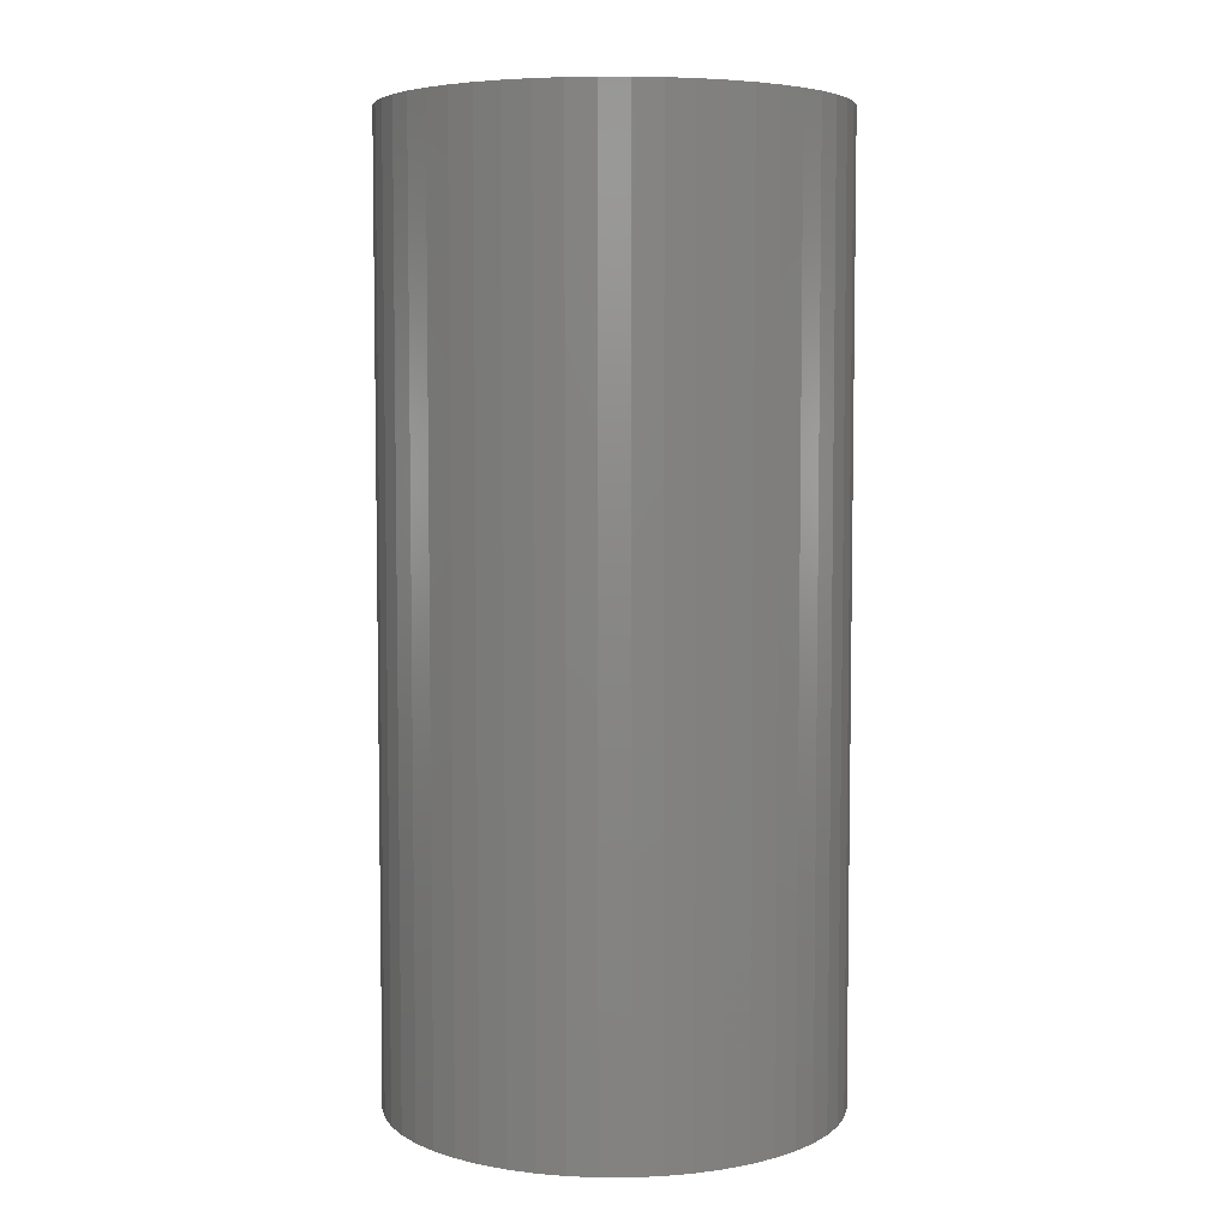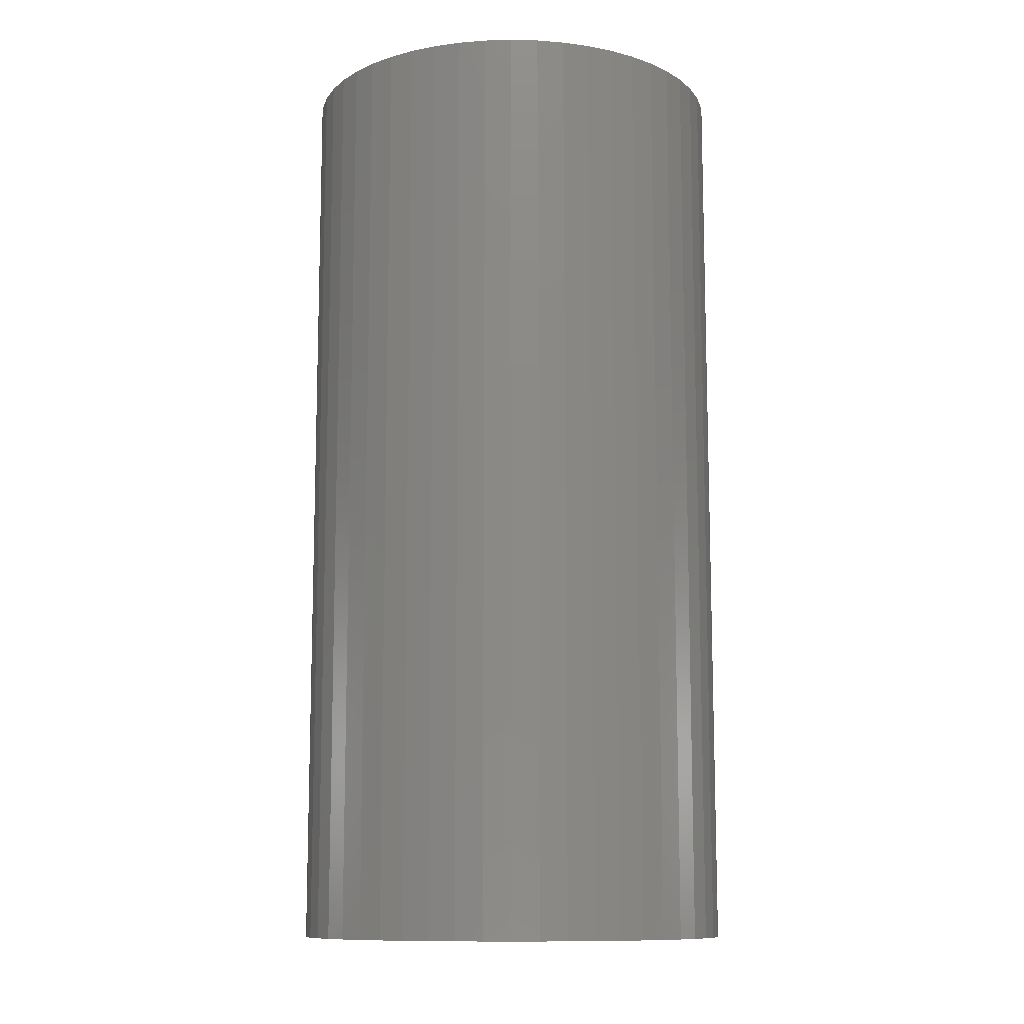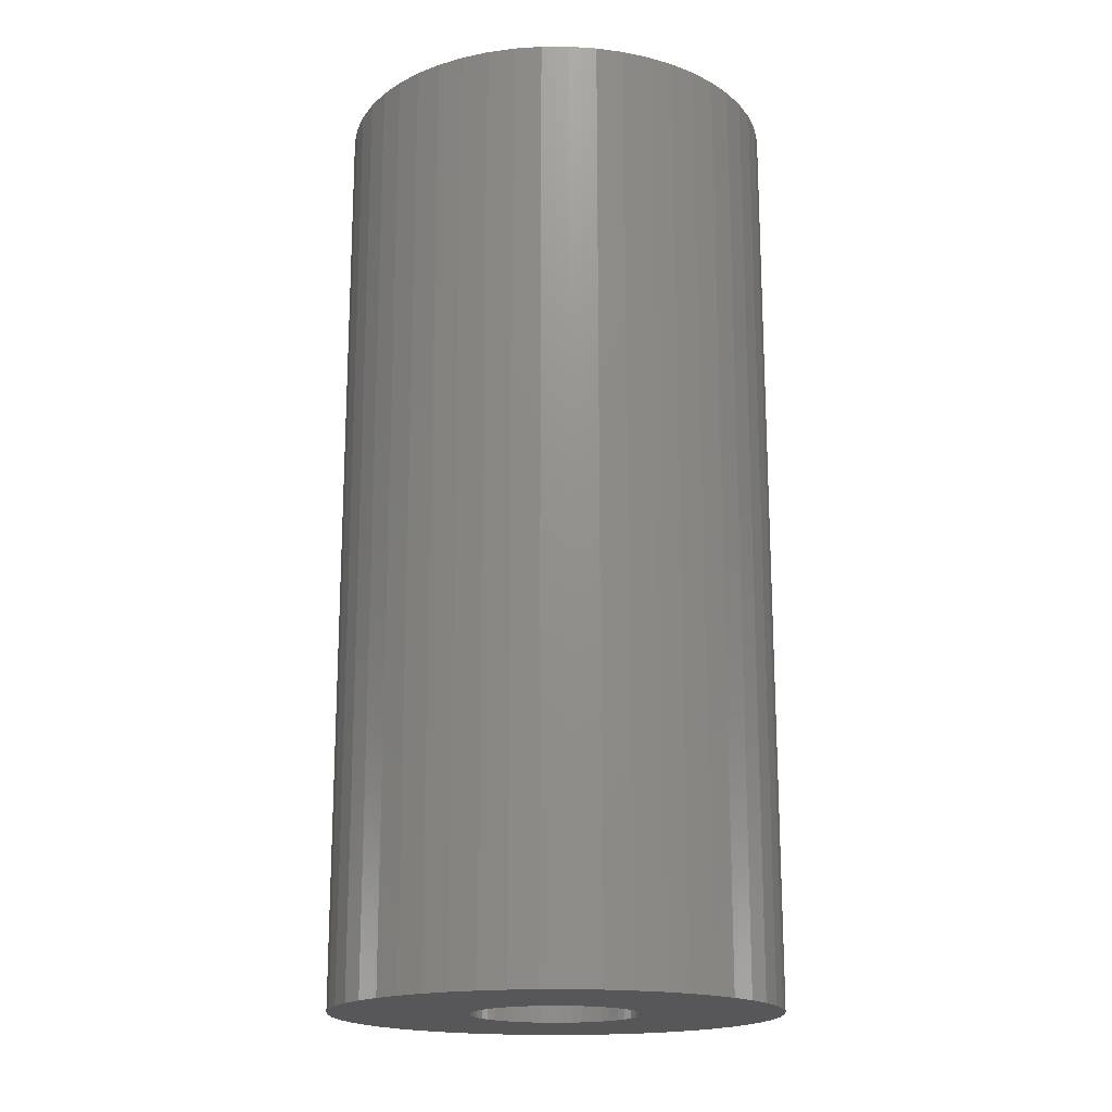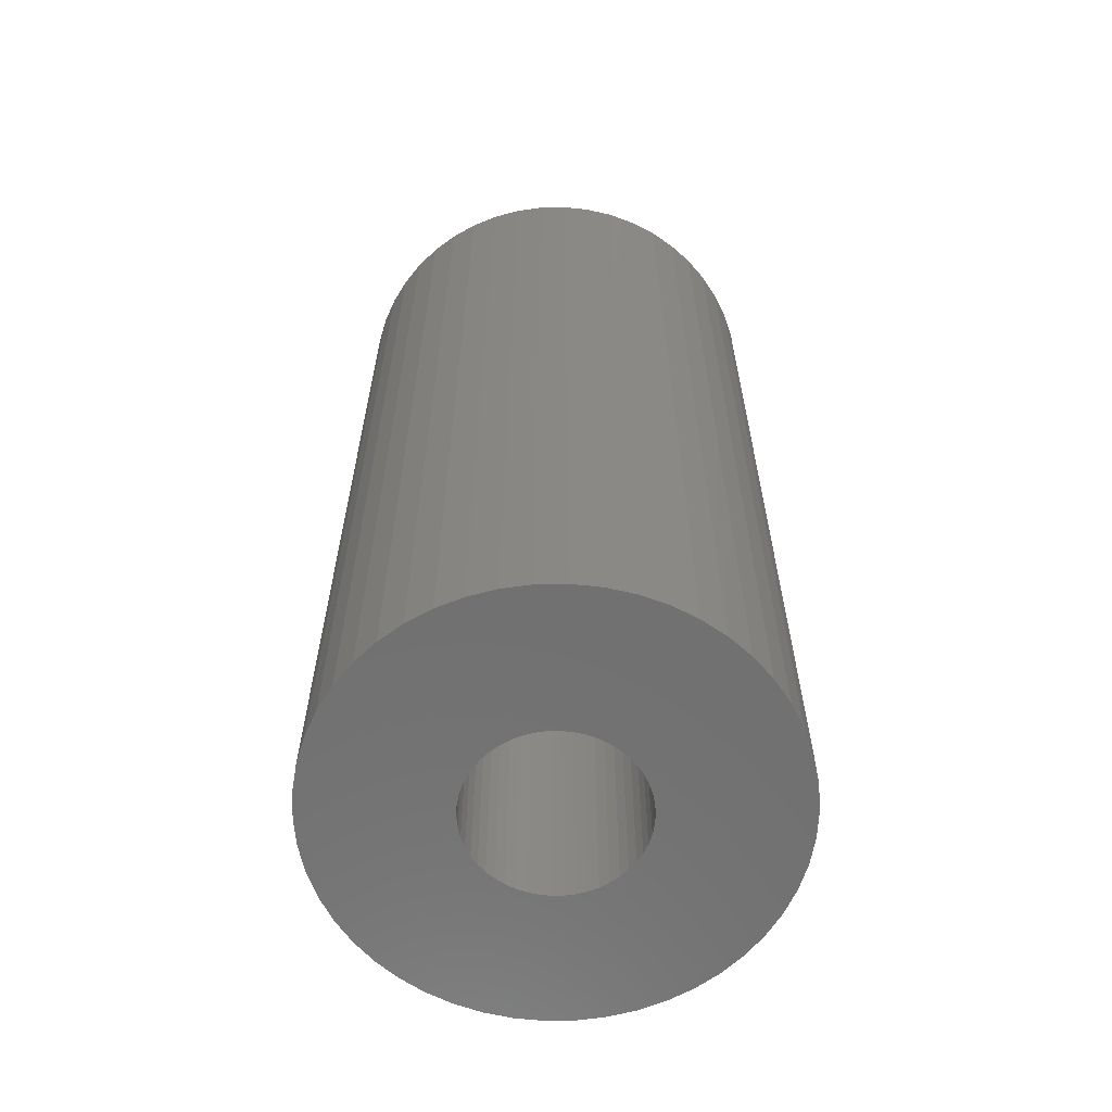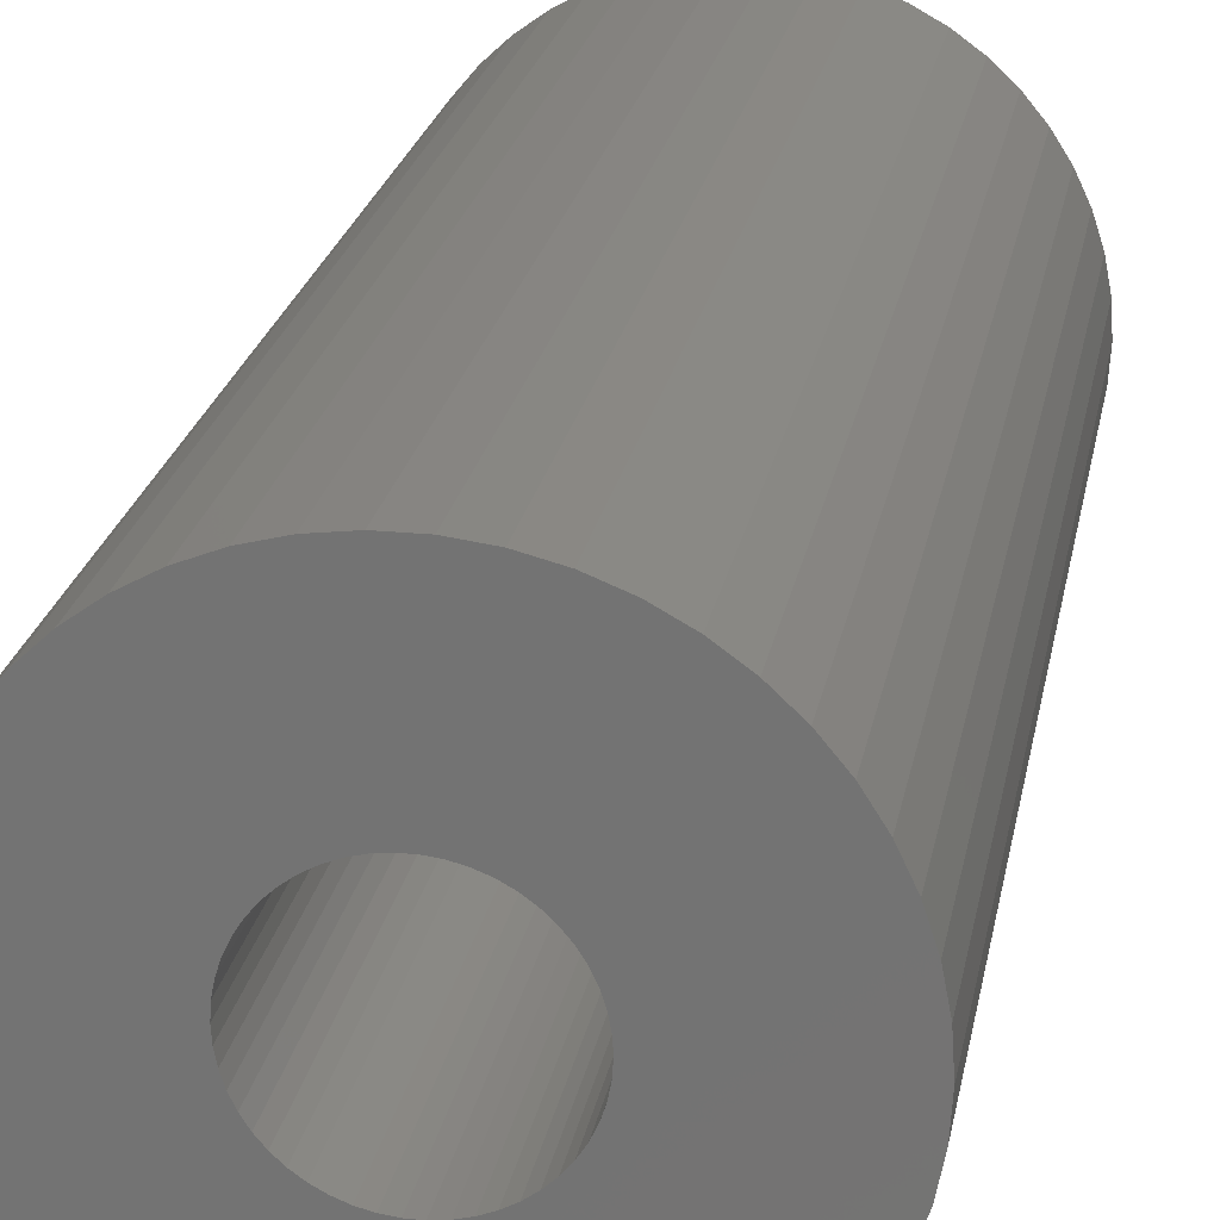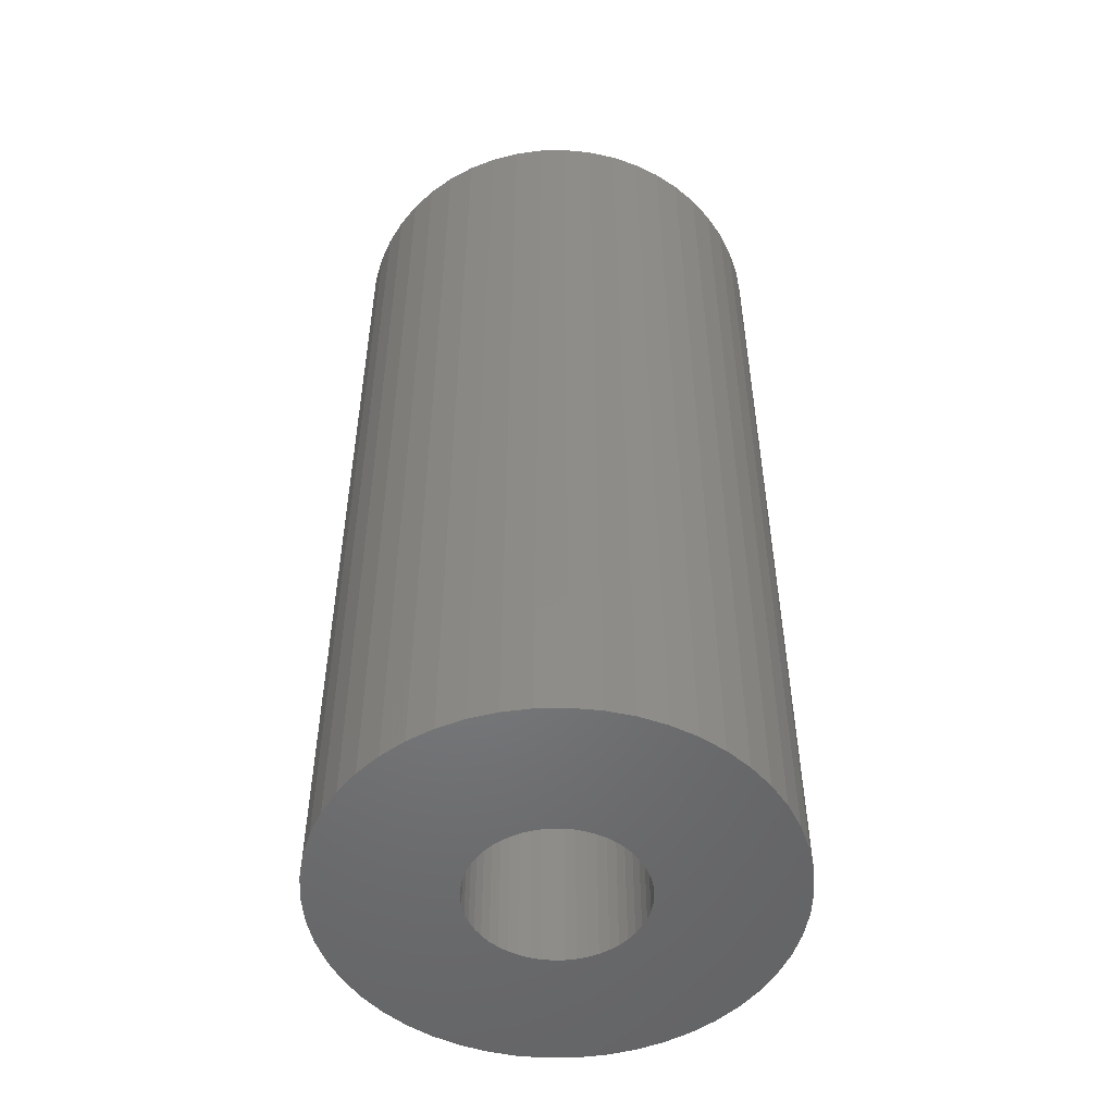
<metadata>
{"format":"stl","ext":"stl","renderer":"f3d","projection":"perspective","resolution":1024,"background":"white","views":[{"elev":5.5,"azim":7.2,"up":"+Z"},{"elev":-11.1,"azim":-147.4,"up":"+Z"},{"elev":-17.9,"azim":108.2,"up":"+Z"},{"elev":-62.2,"azim":-35.0,"up":"+Z"},{"elev":22.3,"azim":-170.0,"up":"+Y"},{"elev":-51.2,"azim":-78.0,"up":"+Z"}]}
</metadata>
<code>
# stl→obj: 200 verts, 400 faces
v 18.5 0 39
v 18.35 2.319 -39
v 18.35 2.319 39
v 18.5 0 -39
v -18.5 0 -39
v -18.35 2.319 39
v -18.35 2.319 -39
v -18.5 0 39
v 1.162 18.46 -39
v -1.162 18.46 39
v 1.162 18.46 39
v -1.162 18.46 -39
v -1.162 -18.46 -39
v 1.162 -18.46 39
v -1.162 -18.46 39
v 1.162 -18.46 -39
v 13.49 12.66 -39
v 11.79 14.25 39
v 13.49 12.66 39
v 11.79 14.25 -39
v -11.79 14.25 -39
v -13.49 12.66 39
v -11.79 14.25 39
v -13.49 12.66 -39
v -5.717 17.59 -39
v -7.877 16.74 39
v -5.717 17.59 39
v -7.877 16.74 -39
v 17.2 6.81 39
v 16.21 8.912 -39
v 16.21 8.912 39
v 17.2 6.81 -39
v 14.97 10.87 -39
v 14.97 10.87 39
v 7.877 16.74 -39
v 5.717 17.59 39
v 7.877 16.74 39
v 5.717 17.59 -39
v 9.913 15.62 -39
v 9.913 15.62 39
v -17.2 6.81 -39
v -16.21 8.912 39
v -16.21 8.912 -39
v -17.2 6.81 39
v -14.97 10.87 -39
v -14.97 10.87 39
v -17.92 4.601 -39
v -17.92 4.601 39
v -3.467 18.17 -39
v -3.467 18.17 39
v 17.92 4.601 39
v 17.92 4.601 -39
v 3.467 18.17 39
v 3.467 18.17 -39
v 7 0 39
v 6.945 0.8773 39
v 18.35 -2.319 39
v 6.78 1.741 39
v 6.945 -0.8773 39
v 6.508 2.577 39
v 17.92 -4.601 39
v 6.134 3.372 39
v 6.78 -1.741 39
v 5.663 4.114 39
v 17.2 -6.81 39
v 5.103 4.792 39
v 6.508 -2.577 39
v 4.462 5.394 39
v 16.21 -8.912 39
v 3.751 5.91 39
v 6.134 -3.372 39
v 14.97 -10.87 39
v 2.98 6.334 39
v 2.163 6.657 39
v 1.312 6.876 39
v 0.4395 6.986 39
v -0.4395 6.986 39
v -1.312 6.876 39
v -2.163 6.657 39
v -2.98 6.334 39
v -3.751 5.91 39
v -9.913 15.62 39
v -4.462 5.394 39
v -5.103 4.792 39
v -5.663 4.114 39
v -6.134 3.372 39
v 5.663 -4.114 39
v 13.49 -12.66 39
v 5.103 -4.792 39
v 11.79 -14.25 39
v 4.462 -5.394 39
v 9.913 -15.62 39
v 3.751 -5.91 39
v 7.877 -16.74 39
v 2.98 -6.334 39
v 5.717 -17.59 39
v 2.163 -6.657 39
v 3.467 -18.17 39
v 1.312 -6.876 39
v 0.4395 -6.986 39
v -0.4395 -6.986 39
v -1.312 -6.876 39
v -3.467 -18.17 39
v -2.163 -6.657 39
v -5.717 -17.59 39
v -2.98 -6.334 39
v -7.877 -16.74 39
v -3.751 -5.91 39
v -9.913 -15.62 39
v -4.462 -5.394 39
v -11.79 -14.25 39
v -5.103 -4.792 39
v -13.49 -12.66 39
v -5.663 -4.114 39
v -14.97 -10.87 39
v -6.134 -3.372 39
v -16.21 -8.912 39
v -6.508 -2.577 39
v -17.2 -6.81 39
v -6.78 -1.741 39
v -17.92 -4.601 39
v -6.945 -0.8773 39
v -18.35 -2.319 39
v -7 0 39
v -6.508 2.577 39
v -6.78 1.741 39
v -6.945 0.8773 39
v -9.913 15.62 -39
v 18.35 -2.319 -39
v 14.97 -10.87 -39
v 13.49 -12.66 -39
v 17.92 -4.601 -39
v 17.2 -6.81 -39
v -16.21 -8.912 -39
v -17.2 -6.81 -39
v 7 0 -39
v 6.945 -0.8773 -39
v 6.78 -1.741 -39
v 6.945 0.8773 -39
v 6.508 -2.577 -39
v 16.21 -8.912 -39
v 6.134 -3.372 -39
v 6.78 1.741 -39
v 5.663 -4.114 -39
v 5.103 -4.792 -39
v 11.79 -14.25 -39
v 6.508 2.577 -39
v 4.462 -5.394 -39
v 9.913 -15.62 -39
v 3.751 -5.91 -39
v 7.877 -16.74 -39
v 6.134 3.372 -39
v 2.98 -6.334 -39
v 5.717 -17.59 -39
v 2.163 -6.657 -39
v 3.467 -18.17 -39
v 1.312 -6.876 -39
v 0.4395 -6.986 -39
v -0.4395 -6.986 -39
v -1.312 -6.876 -39
v -3.467 -18.17 -39
v -2.163 -6.657 -39
v -5.717 -17.59 -39
v -2.98 -6.334 -39
v -7.877 -16.74 -39
v -3.751 -5.91 -39
v -9.913 -15.62 -39
v -4.462 -5.394 -39
v -11.79 -14.25 -39
v -5.103 -4.792 -39
v -13.49 -12.66 -39
v -5.663 -4.114 -39
v -14.97 -10.87 -39
v -6.134 -3.372 -39
v 5.663 4.114 -39
v 5.103 4.792 -39
v 4.462 5.394 -39
v 3.751 5.91 -39
v 2.98 6.334 -39
v 2.163 6.657 -39
v 1.312 6.876 -39
v 0.4395 6.986 -39
v -0.4395 6.986 -39
v -1.312 6.876 -39
v -2.163 6.657 -39
v -2.98 6.334 -39
v -3.751 5.91 -39
v -4.462 5.394 -39
v -5.103 4.792 -39
v -5.663 4.114 -39
v -6.134 3.372 -39
v -6.508 2.577 -39
v -6.78 1.741 -39
v -6.945 0.8773 -39
v -7 0 -39
v -6.508 -2.577 -39
v -6.78 -1.741 -39
v -17.92 -4.601 -39
v -6.945 -0.8773 -39
v -18.35 -2.319 -39
f 1 2 3
f 2 1 4
f 5 6 7
f 6 5 8
f 9 10 11
f 10 9 12
f 13 14 15
f 14 13 16
f 17 18 19
f 18 17 20
f 21 22 23
f 22 21 24
f 25 26 27
f 26 25 28
f 29 30 31
f 30 29 32
f 31 33 34
f 33 31 30
f 35 36 37
f 36 35 38
f 39 37 40
f 37 39 35
f 41 42 43
f 42 41 44
f 45 22 24
f 22 45 46
f 47 44 41
f 44 47 48
f 49 27 50
f 27 49 25
f 51 32 29
f 32 51 52
f 3 52 51
f 52 3 2
f 34 17 19
f 17 34 33
f 38 53 36
f 53 38 54
f 54 11 53
f 11 54 9
f 20 40 18
f 40 20 39
f 43 46 45
f 46 43 42
f 7 48 47
f 48 7 6
f 55 1 3
f 56 3 51
f 1 55 57
f 58 51 29
f 59 57 55
f 60 29 31
f 57 59 61
f 62 31 34
f 63 61 59
f 64 34 19
f 61 63 65
f 66 19 18
f 67 65 63
f 68 18 40
f 65 67 69
f 70 40 37
f 71 69 67
f 69 71 72
f 3 56 55
f 51 58 56
f 29 60 58
f 31 62 60
f 73 37 36
f 34 64 62
f 19 66 64
f 18 68 66
f 40 70 68
f 74 36 53
f 37 73 70
f 36 74 73
f 53 75 74
f 11 75 53
f 11 76 75
f 11 77 76
f 10 77 11
f 10 78 77
f 50 78 10
f 78 50 79
f 27 79 50
f 79 27 80
f 26 80 27
f 80 26 81
f 82 81 26
f 81 82 83
f 23 83 82
f 83 23 84
f 22 84 23
f 84 22 85
f 85 46 86
f 46 85 22
f 87 72 71
f 72 87 88
f 89 88 87
f 88 89 90
f 91 90 89
f 90 91 92
f 93 92 91
f 92 93 94
f 95 94 93
f 94 95 96
f 97 96 95
f 96 97 98
f 99 98 97
f 99 14 98
f 100 14 99
f 101 14 100
f 101 15 14
f 102 15 101
f 103 102 104
f 105 104 106
f 102 103 15
f 107 106 108
f 109 108 110
f 111 110 112
f 113 112 114
f 104 105 103
f 115 114 116
f 117 116 118
f 119 118 120
f 121 120 122
f 106 107 105
f 123 122 124
f 42 86 46
f 86 42 125
f 108 109 107
f 44 125 42
f 110 111 109
f 125 44 126
f 112 113 111
f 48 126 44
f 114 115 113
f 126 48 127
f 116 117 115
f 6 127 48
f 118 119 117
f 127 6 124
f 120 121 119
f 8 124 6
f 122 123 121
f 124 8 123
f 28 82 26
f 82 28 128
f 128 23 82
f 23 128 21
f 12 50 10
f 50 12 49
f 57 4 1
f 4 57 129
f 88 130 72
f 130 88 131
f 65 132 61
f 132 65 133
f 61 129 57
f 129 61 132
f 134 119 135
f 119 134 117
f 136 4 129
f 137 129 132
f 4 136 2
f 138 132 133
f 139 2 136
f 140 133 141
f 2 139 52
f 142 141 130
f 143 52 139
f 144 130 131
f 52 143 32
f 145 131 146
f 147 32 143
f 148 146 149
f 32 147 30
f 150 149 151
f 152 30 147
f 30 152 33
f 129 137 136
f 132 138 137
f 133 140 138
f 141 142 140
f 153 151 154
f 130 144 142
f 131 145 144
f 146 148 145
f 149 150 148
f 155 154 156
f 151 153 150
f 154 155 153
f 156 157 155
f 16 157 156
f 16 158 157
f 16 159 158
f 13 159 16
f 13 160 159
f 161 160 13
f 160 161 162
f 163 162 161
f 162 163 164
f 165 164 163
f 164 165 166
f 167 166 165
f 166 167 168
f 169 168 167
f 168 169 170
f 171 170 169
f 170 171 172
f 172 173 174
f 173 172 171
f 175 33 152
f 33 175 17
f 176 17 175
f 17 176 20
f 177 20 176
f 20 177 39
f 178 39 177
f 39 178 35
f 179 35 178
f 35 179 38
f 180 38 179
f 38 180 54
f 181 54 180
f 181 9 54
f 182 9 181
f 183 9 182
f 183 12 9
f 184 12 183
f 49 184 185
f 25 185 186
f 184 49 12
f 28 186 187
f 128 187 188
f 21 188 189
f 24 189 190
f 185 25 49
f 45 190 191
f 43 191 192
f 41 192 193
f 47 193 194
f 186 28 25
f 7 194 195
f 134 174 173
f 174 134 196
f 187 128 28
f 135 196 134
f 188 21 128
f 196 135 197
f 189 24 21
f 198 197 135
f 190 45 24
f 197 198 199
f 191 43 45
f 200 199 198
f 192 41 43
f 199 200 195
f 193 47 41
f 5 195 200
f 194 7 47
f 195 5 7
f 151 92 94
f 92 151 149
f 146 88 90
f 88 146 131
f 72 141 69
f 141 72 130
f 135 121 198
f 121 135 119
f 154 94 96
f 94 154 151
f 156 96 98
f 96 156 154
f 16 98 14
f 98 16 156
f 69 133 65
f 133 69 141
f 161 15 103
f 15 161 13
f 165 105 107
f 105 165 163
f 163 103 105
f 103 163 161
f 171 115 173
f 115 171 113
f 171 111 113
f 111 171 169
f 198 123 200
f 123 198 121
f 200 8 5
f 8 200 123
f 149 90 92
f 90 149 146
f 173 117 134
f 117 173 115
f 167 107 109
f 107 167 165
f 169 109 111
f 109 169 167
f 126 192 125
f 192 126 193
f 152 64 175
f 64 152 62
f 180 73 74
f 73 180 179
f 186 79 80
f 79 186 185
f 125 191 86
f 191 125 192
f 137 55 136
f 55 137 59
f 177 66 68
f 66 177 176
f 183 76 77
f 76 183 182
f 179 70 73
f 70 179 178
f 127 193 126
f 193 127 194
f 85 189 84
f 189 85 190
f 185 78 79
f 78 185 184
f 189 83 84
f 83 189 188
f 142 67 140
f 67 142 71
f 168 112 110
f 112 168 170
f 116 196 118
f 196 116 174
f 150 95 93
f 95 150 153
f 175 66 176
f 66 175 64
f 181 74 75
f 74 181 180
f 182 75 76
f 75 182 181
f 178 68 70
f 68 178 177
f 124 194 127
f 194 124 195
f 86 190 85
f 190 86 191
f 184 77 78
f 77 184 183
f 188 81 83
f 81 188 187
f 187 80 81
f 80 187 186
f 136 56 139
f 56 136 55
f 158 101 100
f 101 158 159
f 118 197 120
f 197 118 196
f 114 174 116
f 174 114 172
f 157 100 99
f 100 157 158
f 147 62 152
f 62 147 60
f 143 60 147
f 60 143 58
f 139 58 143
f 58 139 56
f 138 59 137
f 59 138 63
f 164 108 106
f 108 164 166
f 160 104 102
f 104 160 162
f 122 195 124
f 195 122 199
f 112 172 114
f 172 112 170
f 153 97 95
f 97 153 155
f 155 99 97
f 99 155 157
f 145 91 89
f 91 145 148
f 140 63 138
f 63 140 67
f 144 71 142
f 71 144 87
f 145 87 144
f 87 145 89
f 159 102 101
f 102 159 160
f 120 199 122
f 199 120 197
f 148 93 91
f 93 148 150
f 166 110 108
f 110 166 168
f 162 106 104
f 106 162 164

</code>
